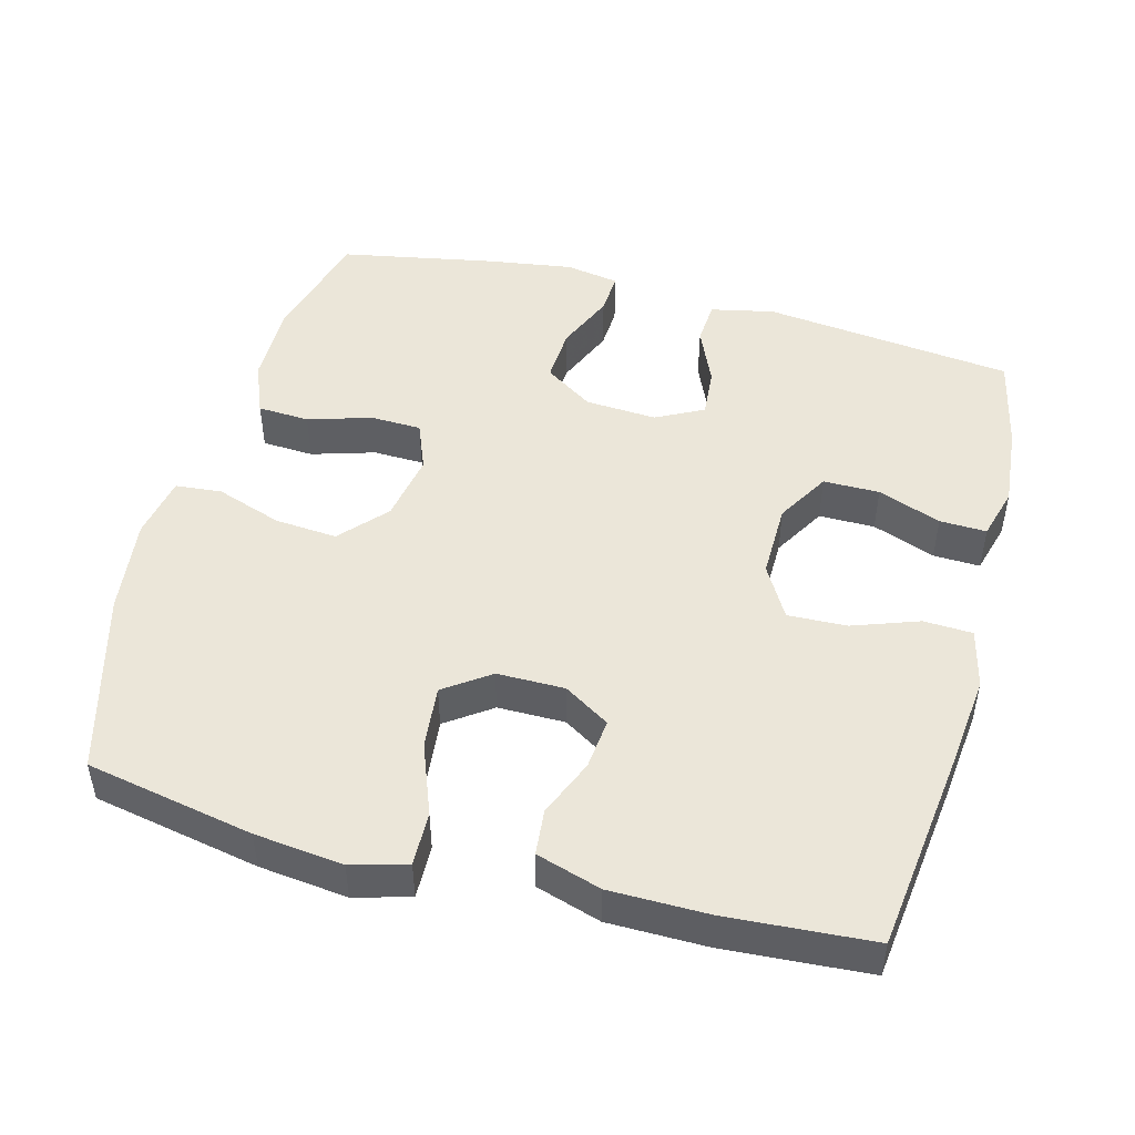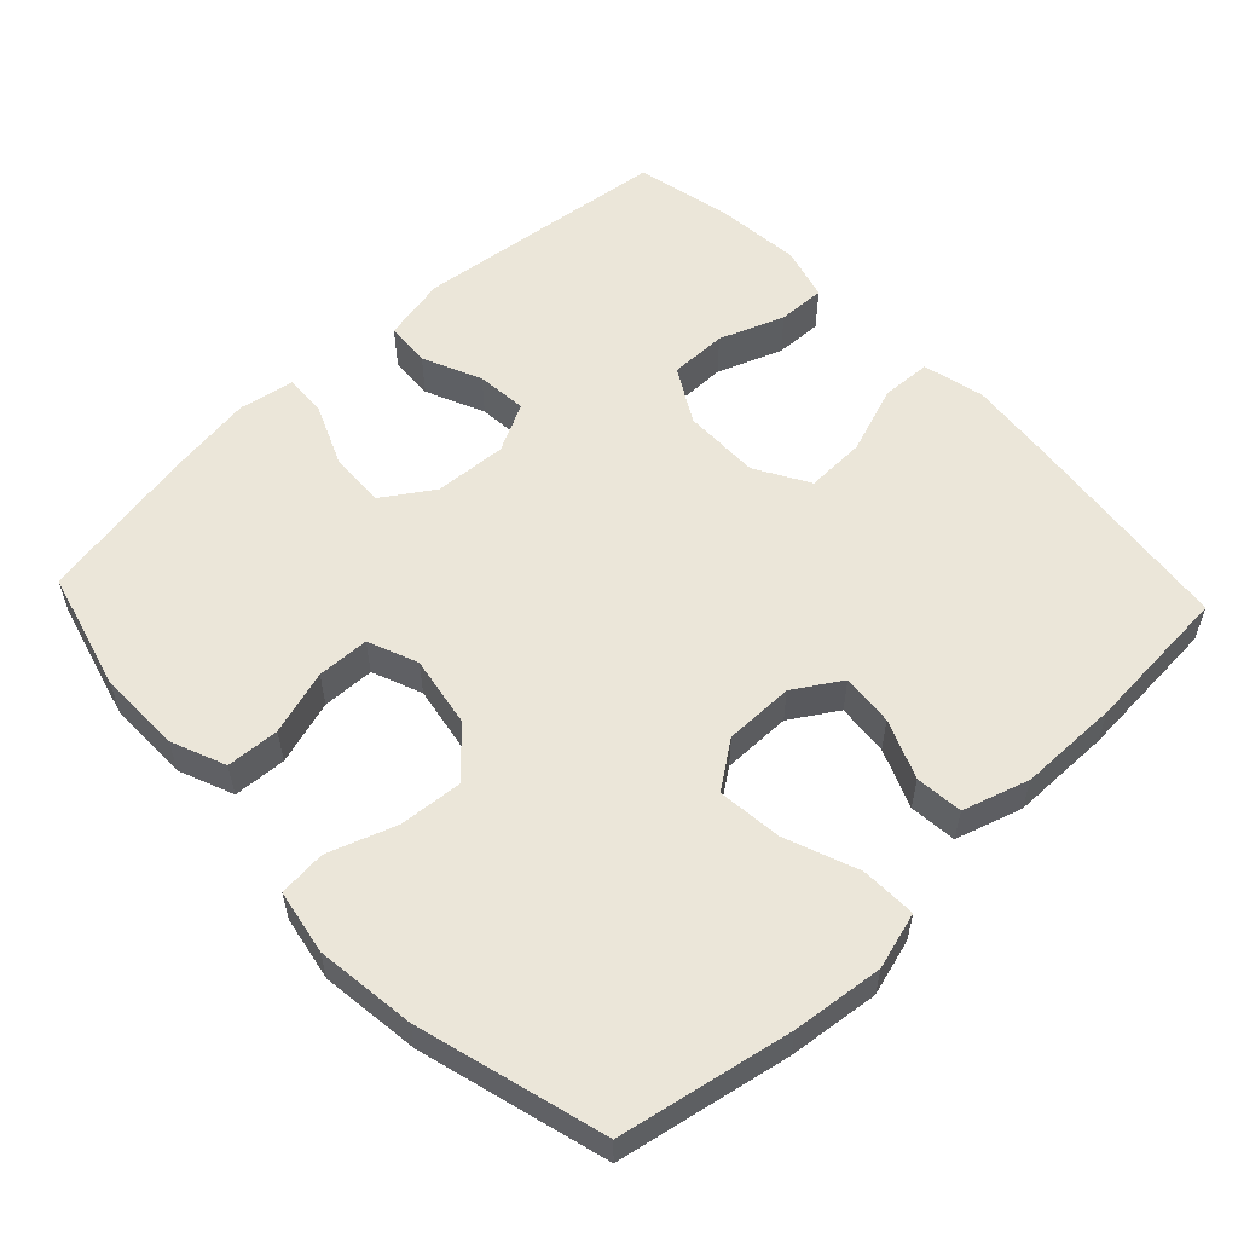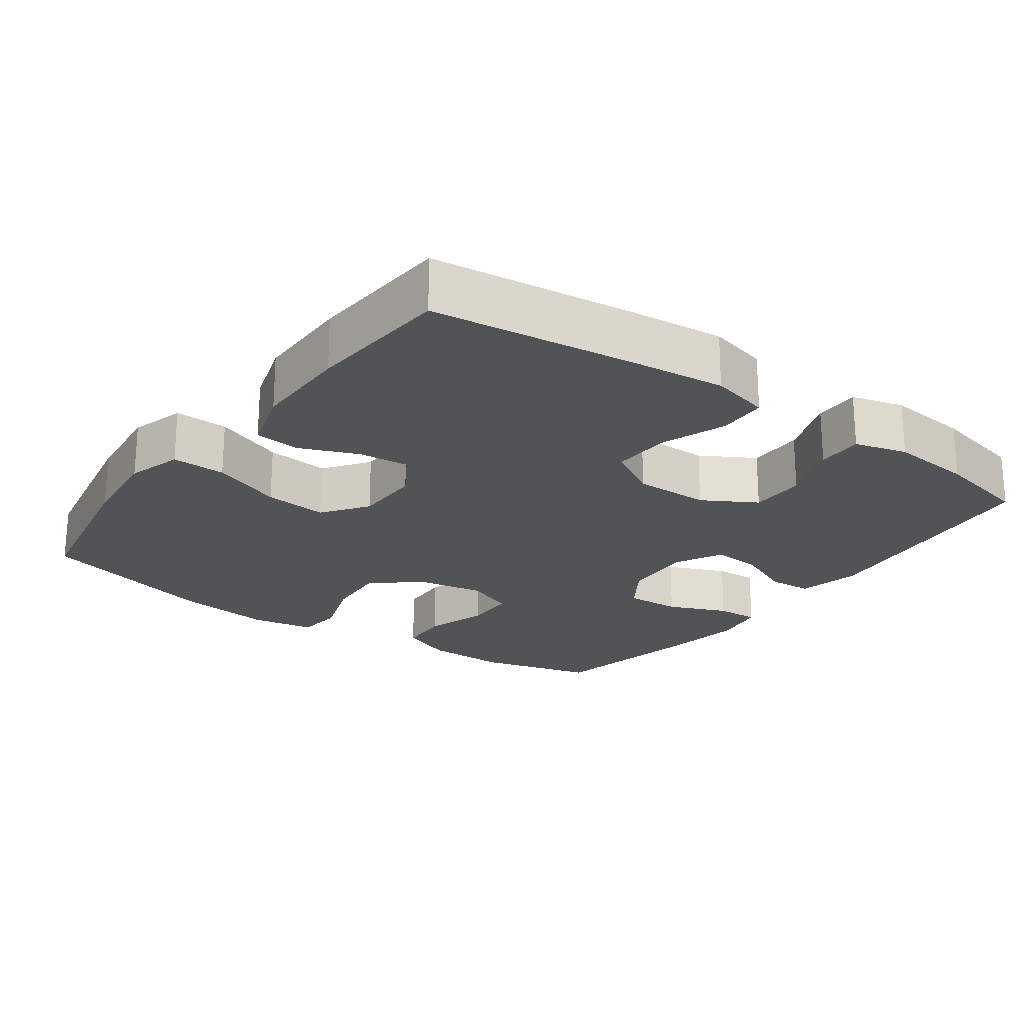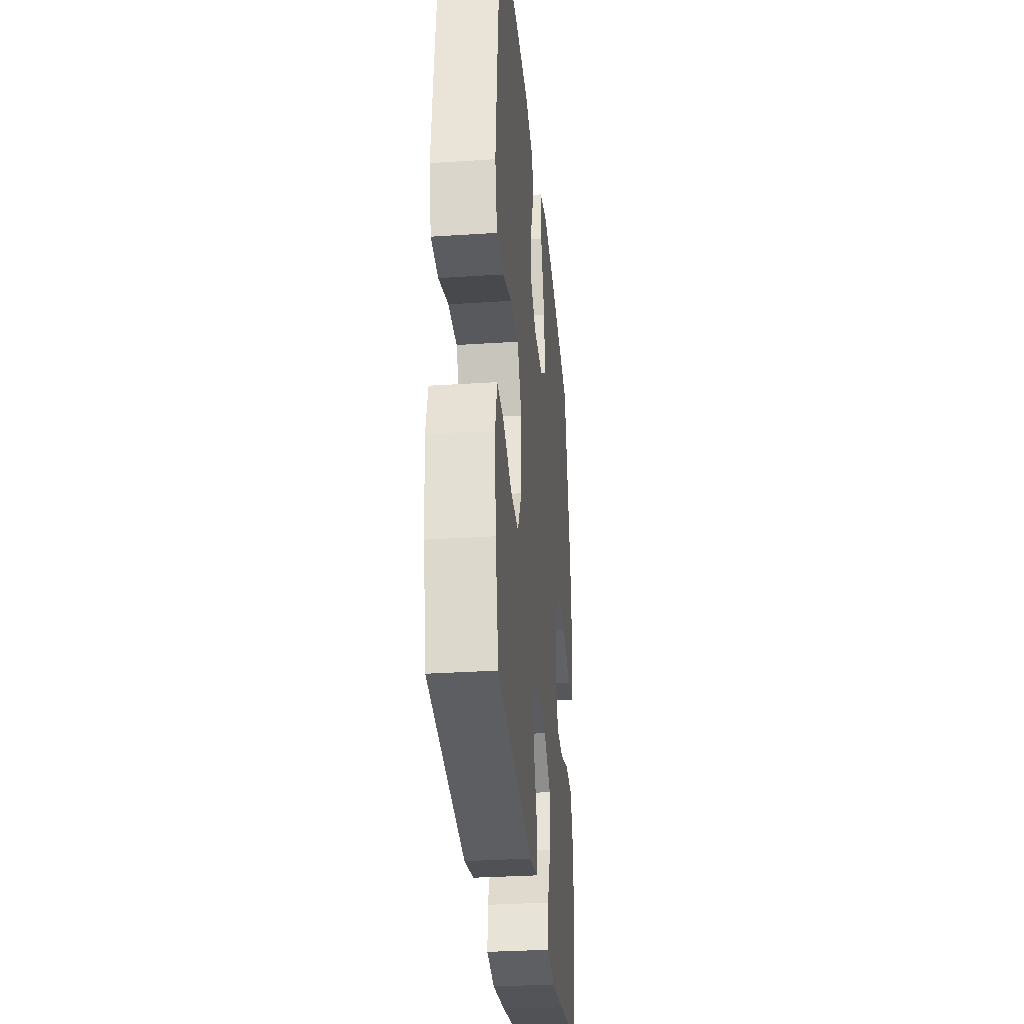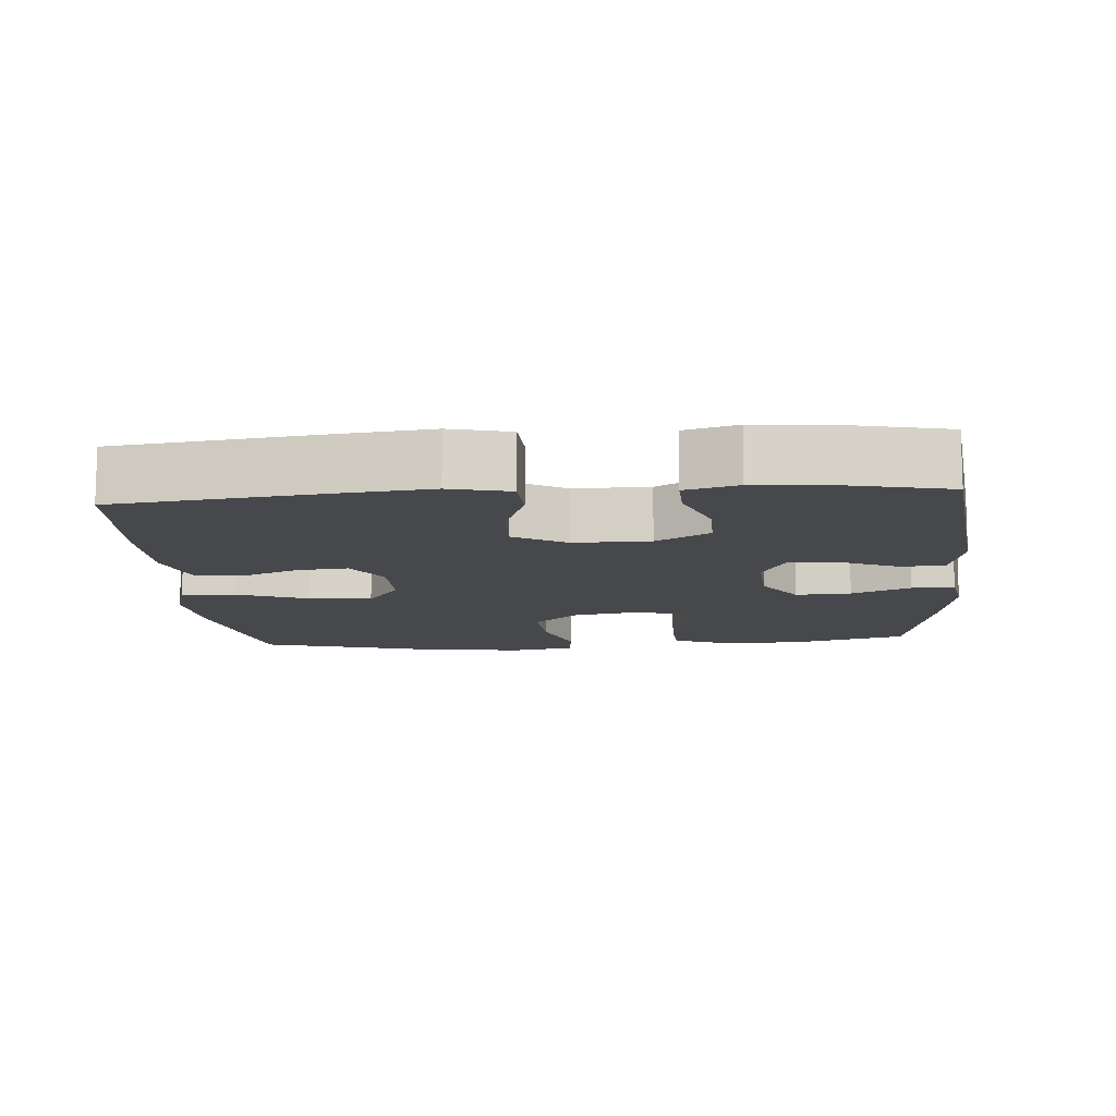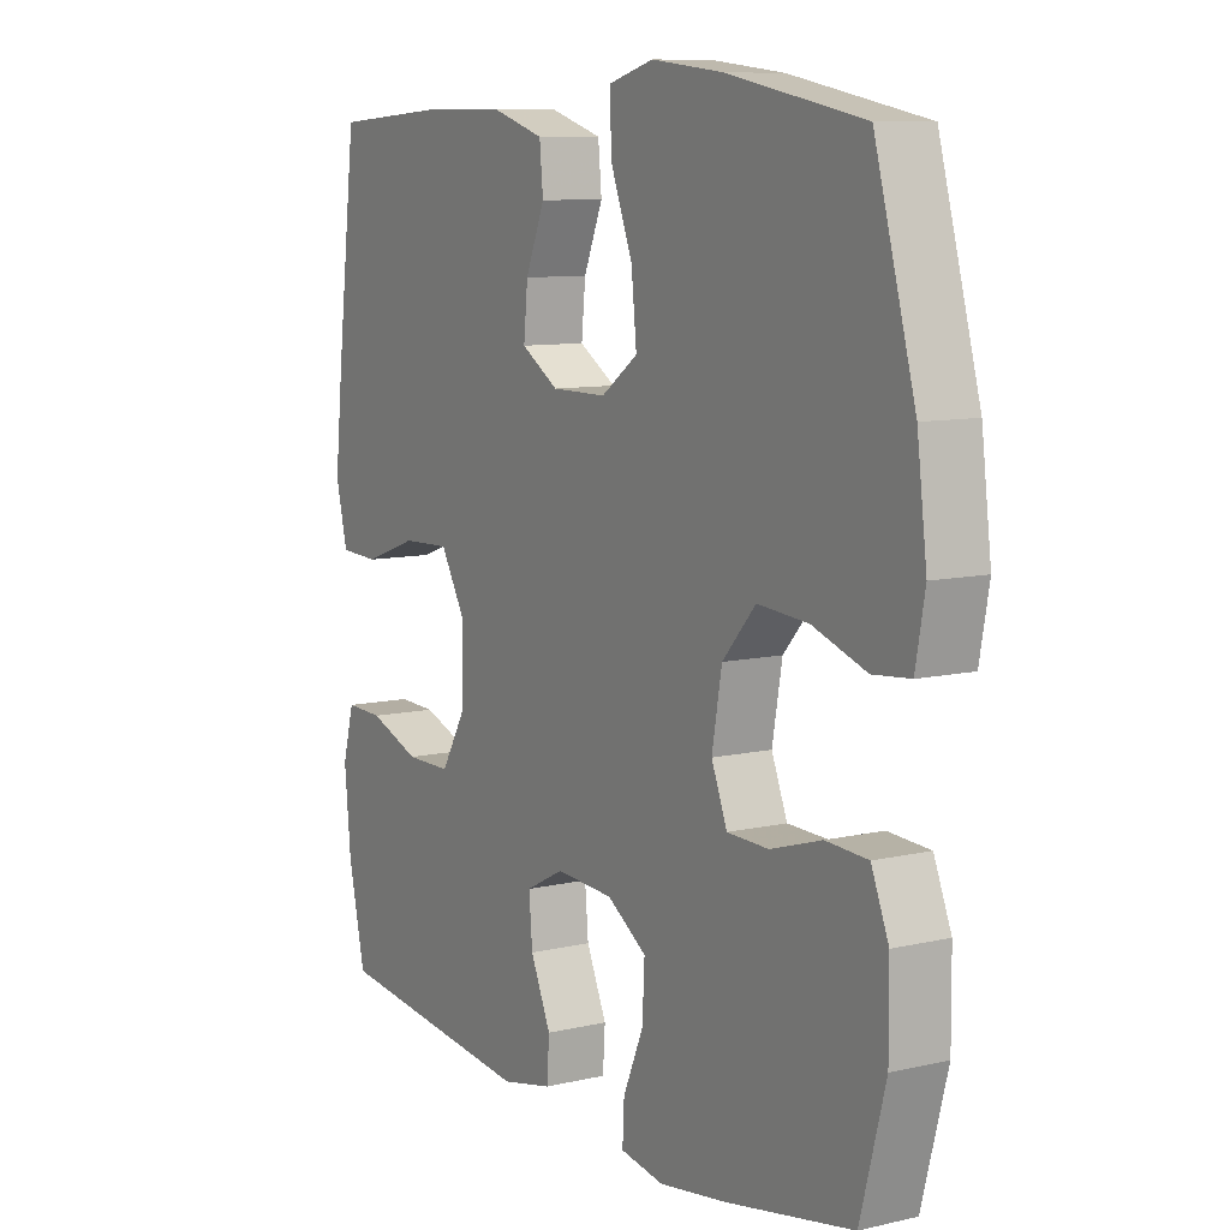
<metadata>
{"format":"obj","ext":"obj","renderer":"f3d","projection":"perspective","resolution":1024,"background":"white","views":[{"elev":48.2,"azim":15.0,"up":"+Y"},{"elev":56.6,"azim":-43.4,"up":"+Y"},{"elev":-22.1,"azim":53.9,"up":"+Y"},{"elev":-31.8,"azim":95.3,"up":"+Z"},{"elev":-11.6,"azim":94.5,"up":"+Y"},{"elev":9.3,"azim":-121.5,"up":"+Z"}]}
</metadata>
<code>
v -0.5 0.07 -0.5
v -0.543 0.07 -0.338
v -0.542 0.07 -0.224
v -0.512 0.07 -0.15
v -0.44 0.07 -0.146
v -0.352 0.07 -0.173
v -0.281 0.07 -0.171
v -0.254 0.07 -0.103
v -0.271 0.07 -0.007
v -0.328 0.07 0.057
v -0.415 0.07 0.05
v -0.507 0.07 0.018
v -0.571 0.07 0.024
v -0.587 0.07 0.112
v -0.57 0.07 0.247
v -0.5 0.07 0.5
v -0.267 0.07 0.545
v -0.144 0.07 0.559
v -0.067 0.07 0.537
v -0.069 0.07 0.462
v -0.107 0.07 0.363
v -0.116 0.07 0.275
v -0.053 0.07 0.23
v 0.041 0.07 0.23
v 0.105 0.07 0.27
v 0.098 0.07 0.341
v 0.065 0.07 0.421
v 0.071 0.07 0.485
v 0.161 0.07 0.513
v 0.298 0.07 0.514
v 0.5 0.07 0.5
v 0.535 0.07 0.218
v 0.549 0.07 0.087
v 0.529 0.07 0.004
v 0.461 0.07 0.001
v 0.369 0.07 0.034
v 0.287 0.07 0.037
v 0.245 0.07 -0.036
v 0.246 0.07 -0.141
v 0.289 0.07 -0.215
v 0.367 0.07 -0.215
v 0.455 0.07 -0.182
v 0.52 0.07 -0.18
v 0.54 0.07 -0.253
v 0.529 0.07 -0.368
v 0.5 0.07 -0.5
v 0.151 0.07 -0.54
v 0.063 0.07 -0.521
v 0.059 0.07 -0.46
v 0.094 0.07 -0.38
v 0.1 0.07 -0.311
v 0.034 0.07 -0.277
v -0.065 0.07 -0.283
v -0.133 0.07 -0.328
v -0.129 0.07 -0.405
v -0.094 0.07 -0.487
v -0.091 0.07 -0.546
v -0.166 0.07 -0.559
v -0.285 0.07 -0.541
v -0.5 0 -0.5
v -0.543 0 -0.338
v -0.542 0 -0.224
v -0.512 0 -0.15
v -0.44 0 -0.146
v -0.352 0 -0.173
v -0.281 0 -0.171
v -0.254 0 -0.103
v -0.271 0 -0.007
v -0.328 0 0.057
v -0.415 0 0.05
v -0.507 0 0.018
v -0.571 0 0.024
v -0.587 0 0.112
v -0.57 0 0.247
v -0.5 0 0.5
v -0.267 0 0.545
v -0.144 0 0.559
v -0.067 0 0.537
v -0.069 0 0.462
v -0.107 0 0.363
v -0.116 0 0.275
v -0.053 0 0.23
v 0.041 0 0.23
v 0.105 0 0.27
v 0.098 0 0.341
v 0.065 0 0.421
v 0.071 0 0.485
v 0.161 0 0.513
v 0.298 0 0.514
v 0.5 0 0.5
v 0.535 0 0.218
v 0.549 0 0.087
v 0.529 0 0.004
v 0.461 0 0.001
v 0.369 0 0.034
v 0.287 0 0.037
v 0.245 0 -0.036
v 0.246 0 -0.141
v 0.289 0 -0.215
v 0.367 0 -0.215
v 0.455 0 -0.182
v 0.52 0 -0.18
v 0.54 0 -0.253
v 0.529 0 -0.368
v 0.5 0 -0.5
v 0.151 0 -0.54
v 0.063 0 -0.521
v 0.059 0 -0.46
v 0.094 0 -0.38
v 0.1 0 -0.311
v 0.034 0 -0.277
v -0.065 0 -0.283
v -0.133 0 -0.328
v -0.129 0 -0.405
v -0.094 0 -0.487
v -0.091 0 -0.546
v -0.166 0 -0.559
v -0.285 0 -0.541
f 55 56 57 58
f 54 55 58 59
f 47 48 49 50
f 47 50 51
f 46 47 51
f 45 46 51 52
f 41 42 43 44
f 40 41 44 45
f 33 34 35 36
f 33 36 37
f 32 33 37
f 31 32 37
f 30 31 37 38
f 26 27 28 29
f 25 26 29 30
f 18 19 20 21
f 18 21 22
f 17 18 22
f 16 17 22
f 15 16 22 23
f 11 12 13 14
f 10 11 14 15
f 3 4 5 6
f 3 6 7
f 2 3 7
f 54 59 1 2
f 53 54 2 7
f 52 53 7 8
f 40 45 52 8
f 39 40 8 9
f 38 39 9 10
f 25 30 38
f 24 25 38
f 23 24 38 10
f 10 15 23
f 117 116 115 114
f 118 117 114 113
f 109 108 107 106
f 110 109 106
f 110 106 105
f 111 110 105 104
f 103 102 101 100
f 104 103 100 99
f 95 94 93 92
f 96 95 92
f 96 92 91
f 96 91 90
f 97 96 90 89
f 88 87 86 85
f 89 88 85 84
f 80 79 78 77
f 81 80 77
f 81 77 76
f 81 76 75
f 82 81 75 74
f 73 72 71 70
f 74 73 70 69
f 65 64 63 62
f 66 65 62
f 66 62 61
f 61 60 118 113
f 66 61 113 112
f 67 66 112 111
f 67 111 104 99
f 68 67 99 98
f 69 68 98 97
f 97 89 84
f 97 84 83
f 69 97 83 82
f 82 74 69
f 1 60 61 2
f 2 61 62 3
f 3 62 63 4
f 4 63 64 5
f 5 64 65 6
f 6 65 66 7
f 7 66 67 8
f 8 67 68 9
f 9 68 69 10
f 10 69 70 11
f 11 70 71 12
f 12 71 72 13
f 13 72 73 14
f 14 73 74 15
f 15 74 75 16
f 16 75 76 17
f 17 76 77 18
f 18 77 78 19
f 19 78 79 20
f 20 79 80 21
f 21 80 81 22
f 22 81 82 23
f 23 82 83 24
f 24 83 84 25
f 25 84 85 26
f 26 85 86 27
f 27 86 87 28
f 28 87 88 29
f 29 88 89 30
f 30 89 90 31
f 31 90 91 32
f 32 91 92 33
f 33 92 93 34
f 34 93 94 35
f 35 94 95 36
f 36 95 96 37
f 37 96 97 38
f 38 97 98 39
f 39 98 99 40
f 40 99 100 41
f 41 100 101 42
f 42 101 102 43
f 43 102 103 44
f 44 103 104 45
f 45 104 105 46
f 46 105 106 47
f 47 106 107 48
f 48 107 108 49
f 49 108 109 50
f 50 109 110 51
f 51 110 111 52
f 52 111 112 53
f 53 112 113 54
f 54 113 114 55
f 55 114 115 56
f 56 115 116 57
f 57 116 117 58
f 58 117 118 59
f 59 118 60 1

</code>
